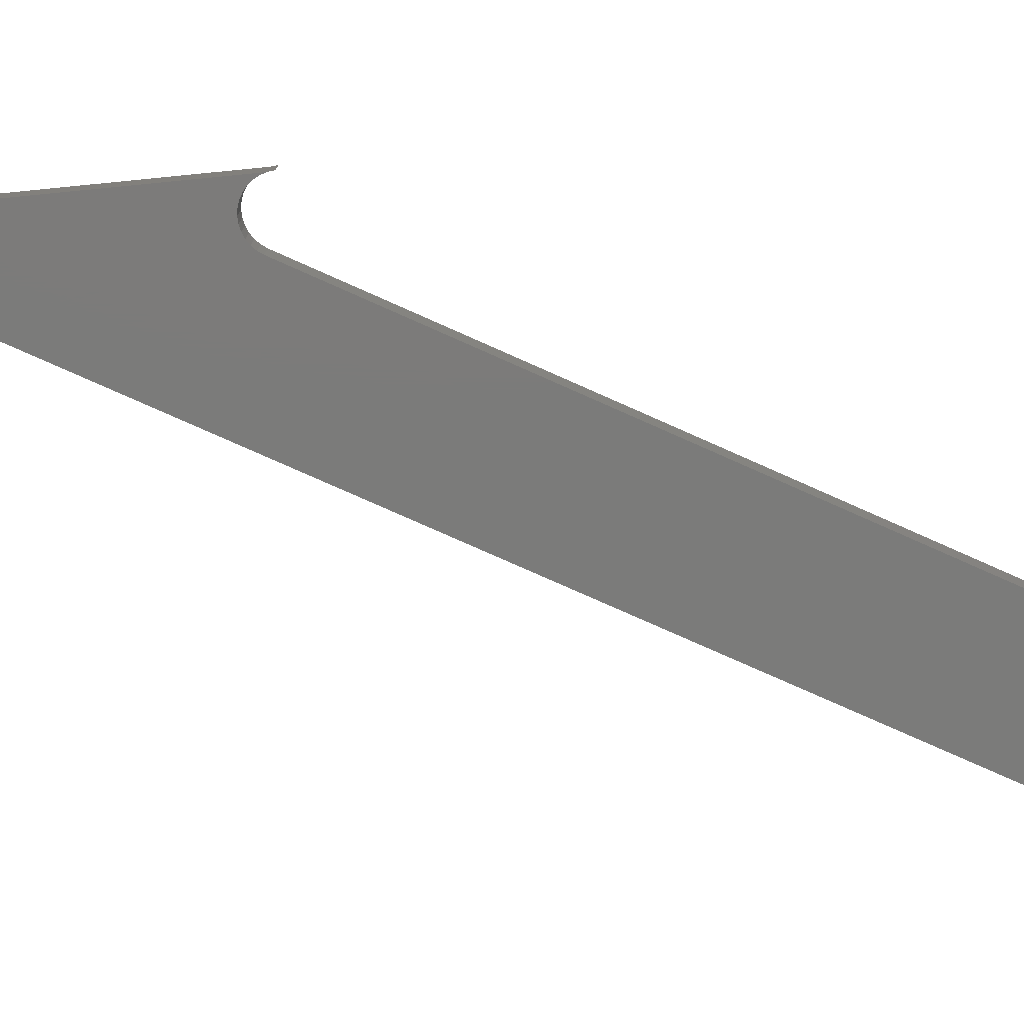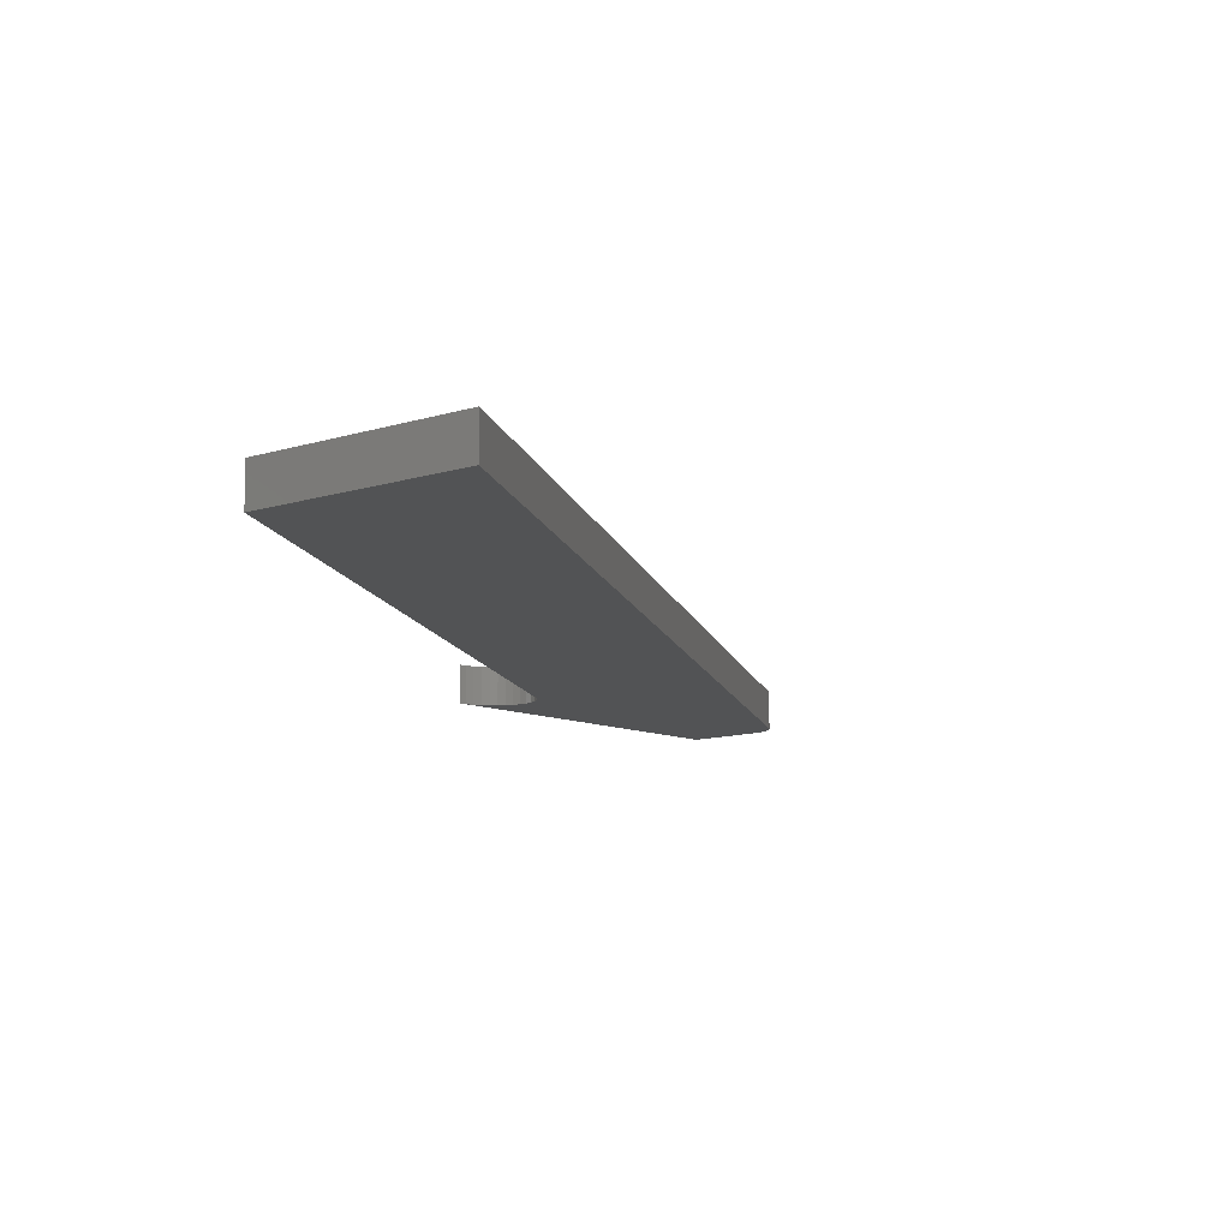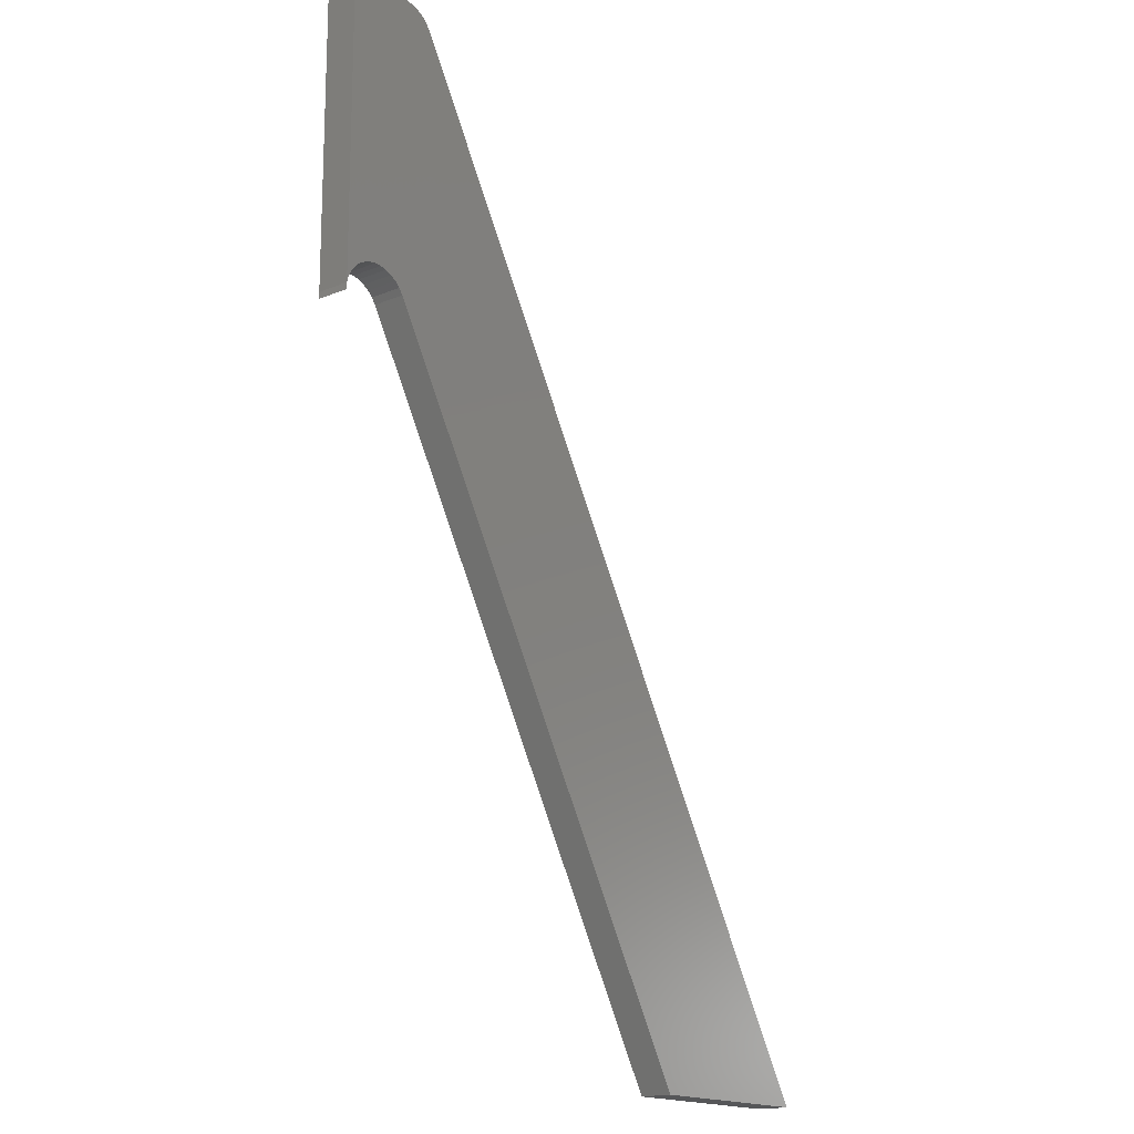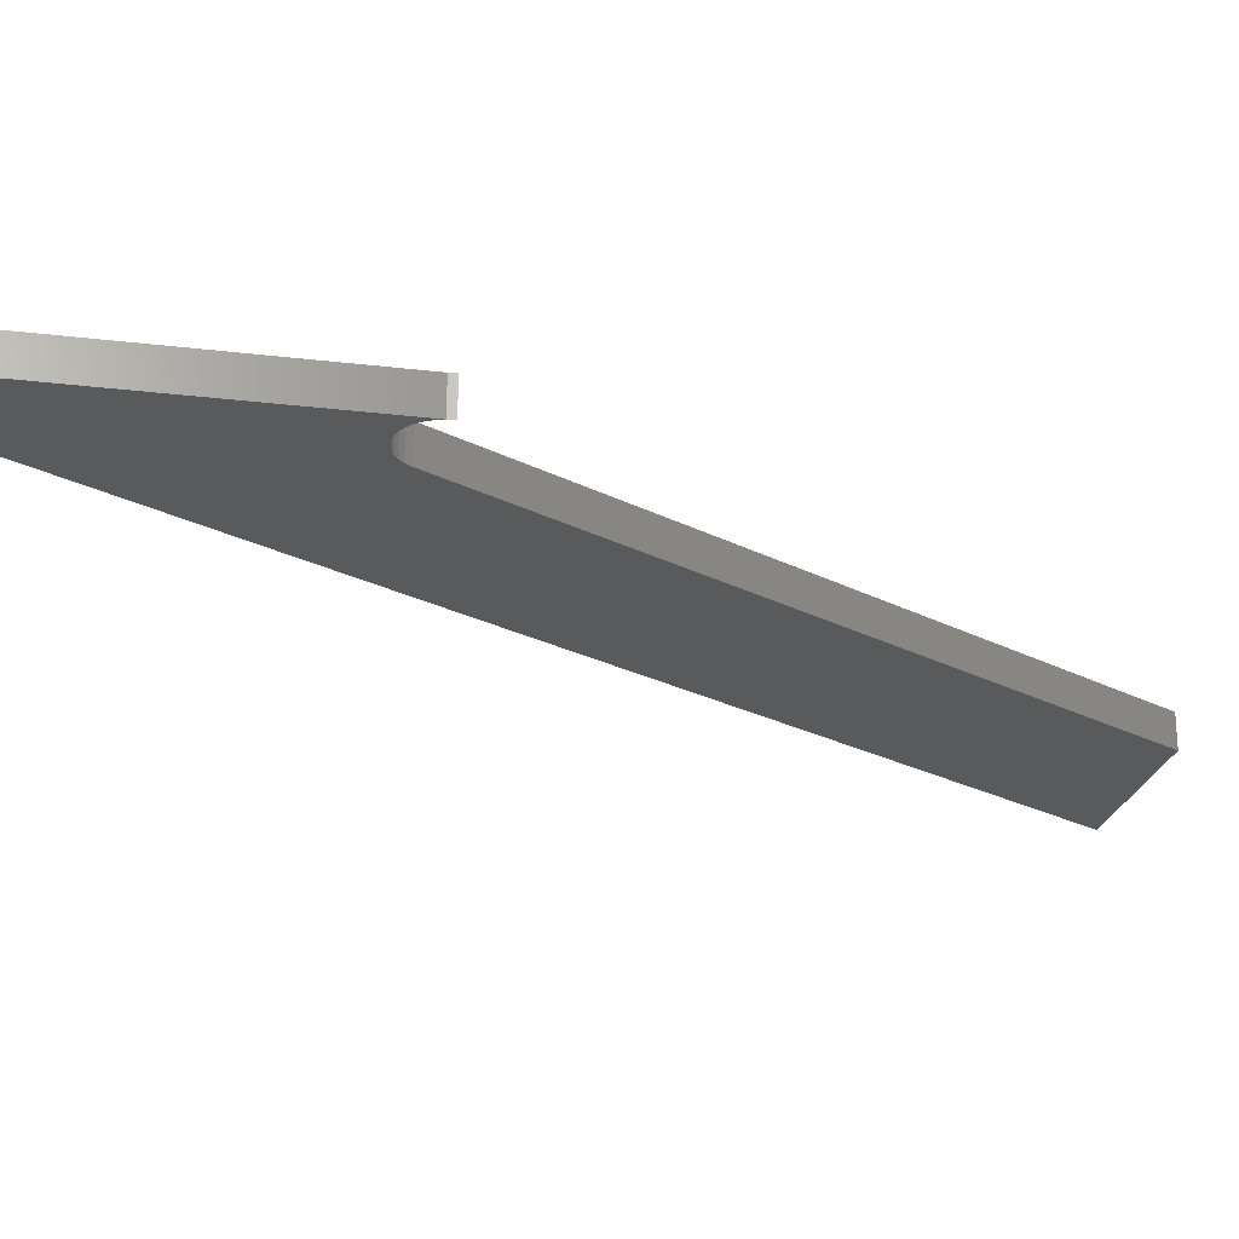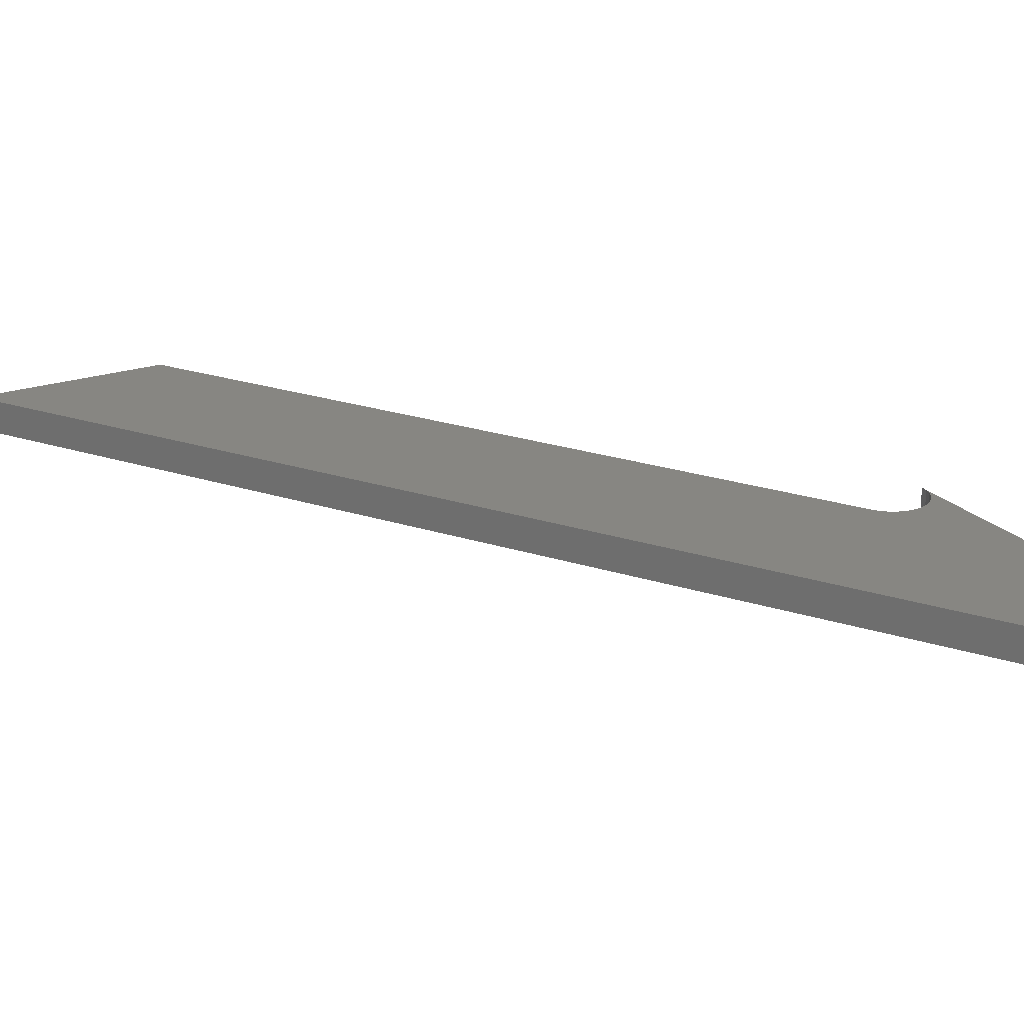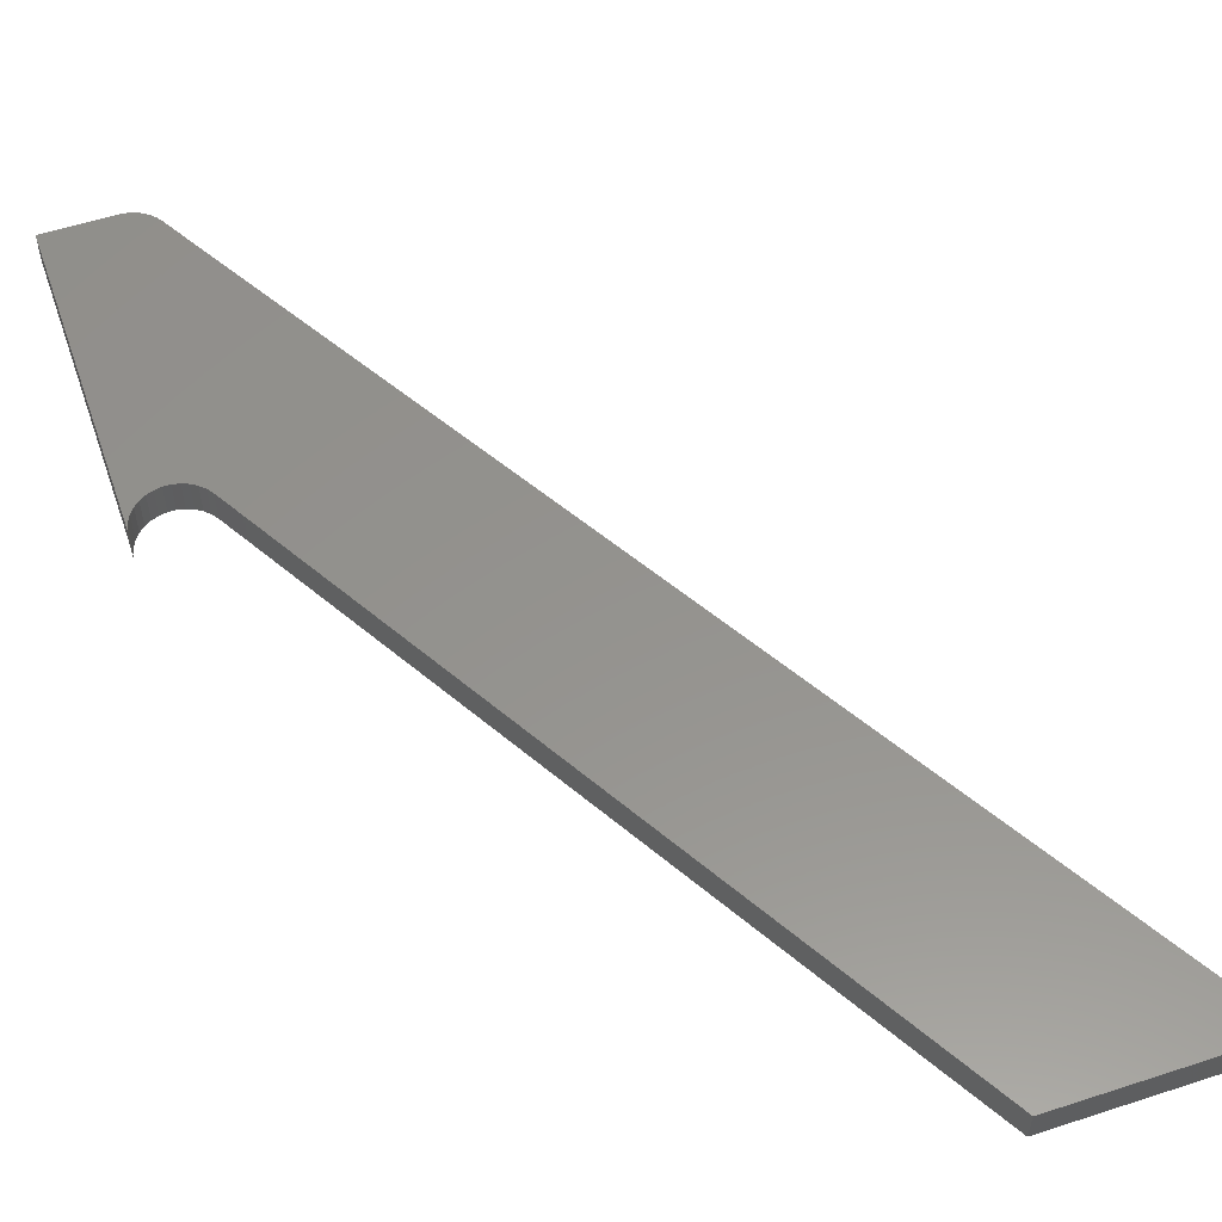
<metadata>
{"format":"stl","ext":"stl","renderer":"f3d","projection":"perspective","resolution":1024,"background":"white","views":[{"elev":-74.4,"azim":-84.2,"up":"+Z"},{"elev":-9.9,"azim":41.4,"up":"+Z"},{"elev":-17.2,"azim":-51.2,"up":"+Y"},{"elev":-23.5,"azim":-101.4,"up":"+Z"},{"elev":22.5,"azim":149.8,"up":"+Z"},{"elev":56.4,"azim":-18.8,"up":"+Z"}]}
</metadata>
<code>
# stl→obj: 52 verts, 100 faces
v -0.2218 -0.75 0.02344
v -0.2218 -0.75 0
v -0.6011 -0.09674 0.02344
v -0.6011 -0.09674 0
v -0.6296 -0.07031 0
v -0.6296 -0.07031 0.02344
v -0.6254 -0.07092 0
v -0.6254 -0.07092 0.02344
v -0.6214 -0.0722 0
v -0.6214 -0.0722 0.02344
v -0.6176 -0.07413 0
v -0.6176 -0.07413 0.02344
v -0.6142 -0.07666 0
v -0.6142 -0.07666 0.02344
v -0.6113 -0.07971 0
v -0.6113 -0.07971 0.02344
v -0.6089 -0.0832 0
v -0.6089 -0.0832 0.02344
v -0.6547 -0.2647 0
v -0.6596 -0.2655 0
v -0.3577 -0.75 0
v -0.6296 -0.2778 0
v -0.6325 -0.2738 0
v -0.6361 -0.2704 0
v -0.6403 -0.2677 0
v -0.6449 -0.2658 0
v -0.6498 -0.2648 0
v -0.6797 -0.07031 0
v -0.6643 -0.2672 0
v -0.6686 -0.2697 0
v -0.6723 -0.273 0
v -0.6754 -0.2769 0
v -0.6777 -0.2813 0
v -0.6791 -0.2861 0
v -0.6596 -0.2655 0.02344
v -0.6547 -0.2647 0.02344
v -0.6296 -0.2778 0.02344
v -0.3577 -0.75 0.02344
v -0.6498 -0.2648 0.02344
v -0.6449 -0.2658 0.02344
v -0.6403 -0.2677 0.02344
v -0.6361 -0.2704 0.02344
v -0.6325 -0.2738 0.02344
v -0.6797 -0.07031 0.02344
v -0.6791 -0.2861 0.02344
v -0.6777 -0.2813 0.02344
v -0.6754 -0.2769 0.02344
v -0.6723 -0.273 0.02344
v -0.6686 -0.2697 0.02344
v -0.6643 -0.2672 0.02344
v -0.6797 -0.291 0.02344
v -0.6797 -0.291 0
f 1 2 3
f 3 2 4
f 5 6 7
f 7 6 8
f 7 8 9
f 9 8 10
f 9 10 11
f 11 10 12
f 11 12 13
f 13 12 14
f 13 14 15
f 15 14 16
f 15 16 17
f 17 16 18
f 7 9 5
f 19 20 17
f 21 22 2
f 4 2 22
f 4 22 23
f 4 23 24
f 4 24 25
f 4 25 26
f 4 26 27
f 4 27 19
f 4 19 17
f 28 5 9
f 28 9 11
f 28 11 13
f 28 13 15
f 28 15 17
f 28 17 20
f 28 20 29
f 28 29 30
f 28 30 31
f 28 31 32
f 28 32 33
f 28 33 34
f 6 10 8
f 18 35 36
f 1 37 38
f 3 18 36
f 3 36 39
f 3 39 40
f 3 40 41
f 3 41 42
f 3 42 43
f 3 43 37
f 3 37 1
f 44 45 46
f 44 46 47
f 44 47 48
f 44 48 49
f 44 49 50
f 44 50 35
f 44 35 18
f 44 18 16
f 44 16 14
f 44 14 12
f 44 12 10
f 44 10 6
f 4 17 3
f 3 17 18
f 34 45 44
f 34 44 28
f 45 34 51
f 51 34 52
f 6 5 44
f 44 5 28
f 38 21 1
f 1 21 2
f 37 22 38
f 38 22 21
f 20 50 29
f 29 50 49
f 29 49 30
f 30 49 48
f 30 48 31
f 31 48 47
f 31 47 32
f 32 47 46
f 32 46 33
f 33 46 45
f 33 45 34
f 34 45 51
f 34 51 52
f 50 20 35
f 35 20 19
f 35 19 36
f 36 19 27
f 36 27 39
f 39 27 26
f 39 26 40
f 40 26 25
f 40 25 41
f 41 25 24
f 41 24 42
f 42 24 23
f 42 23 43
f 43 23 22
f 43 22 37

</code>
